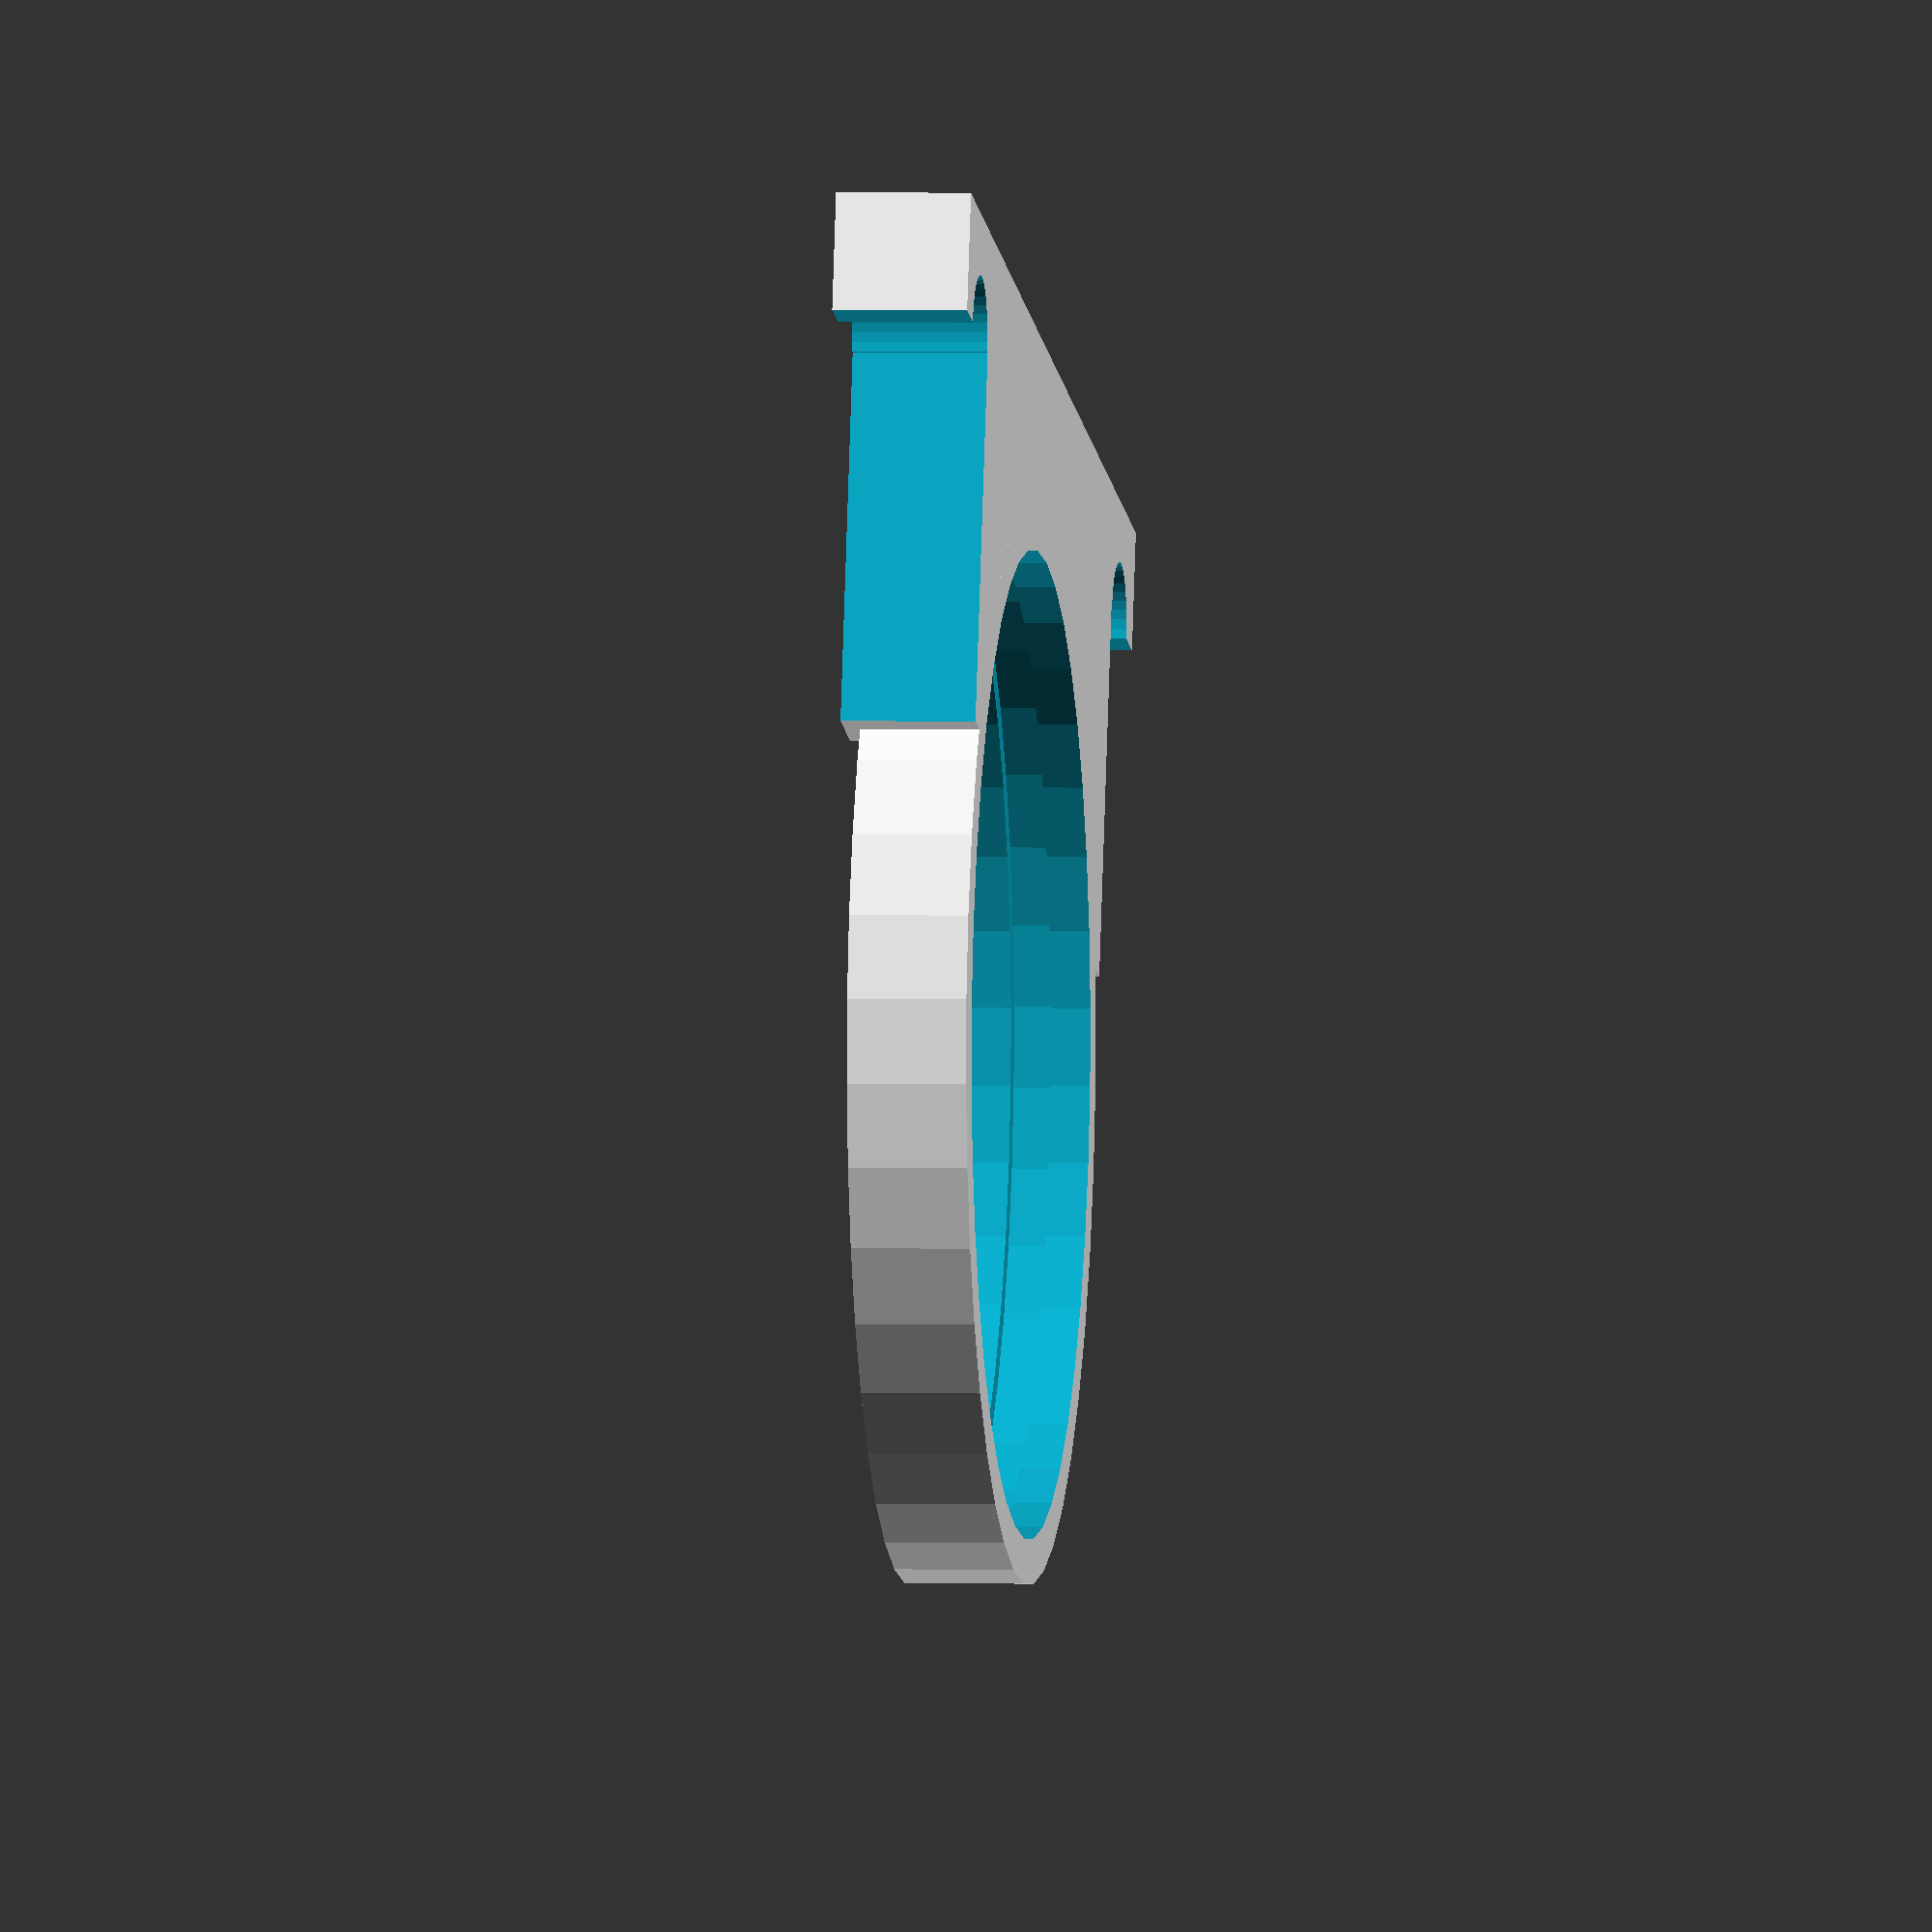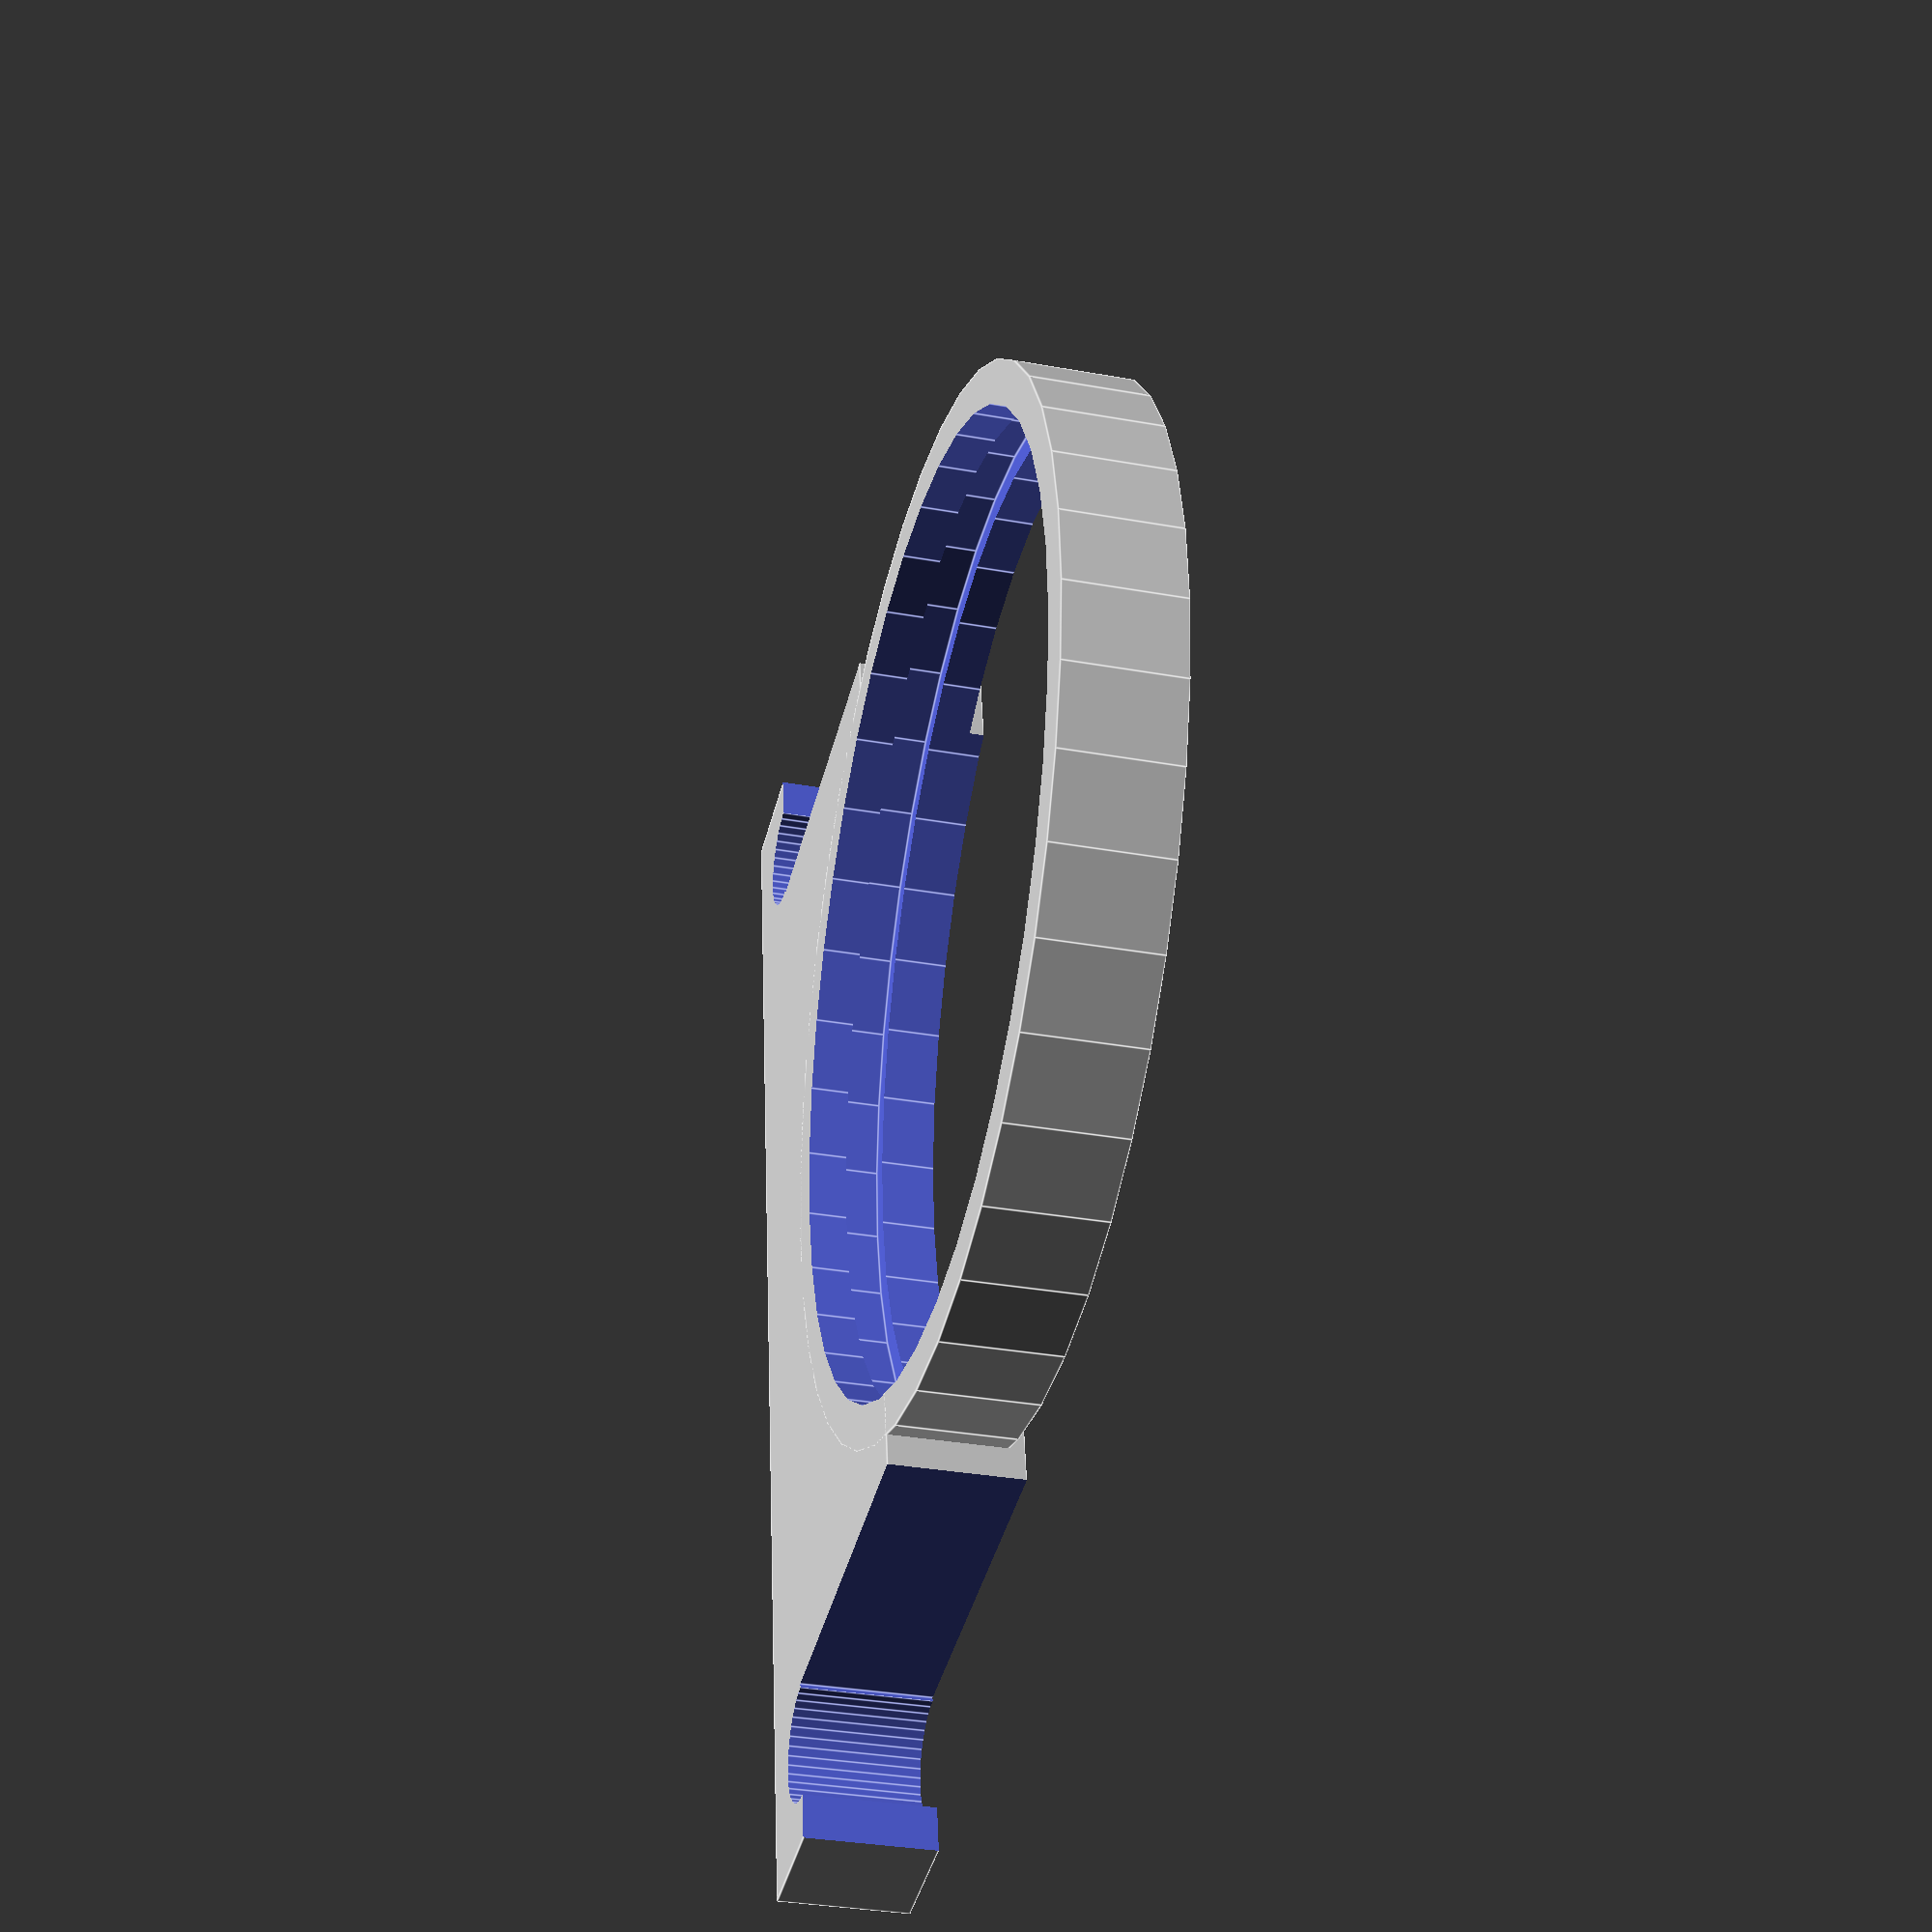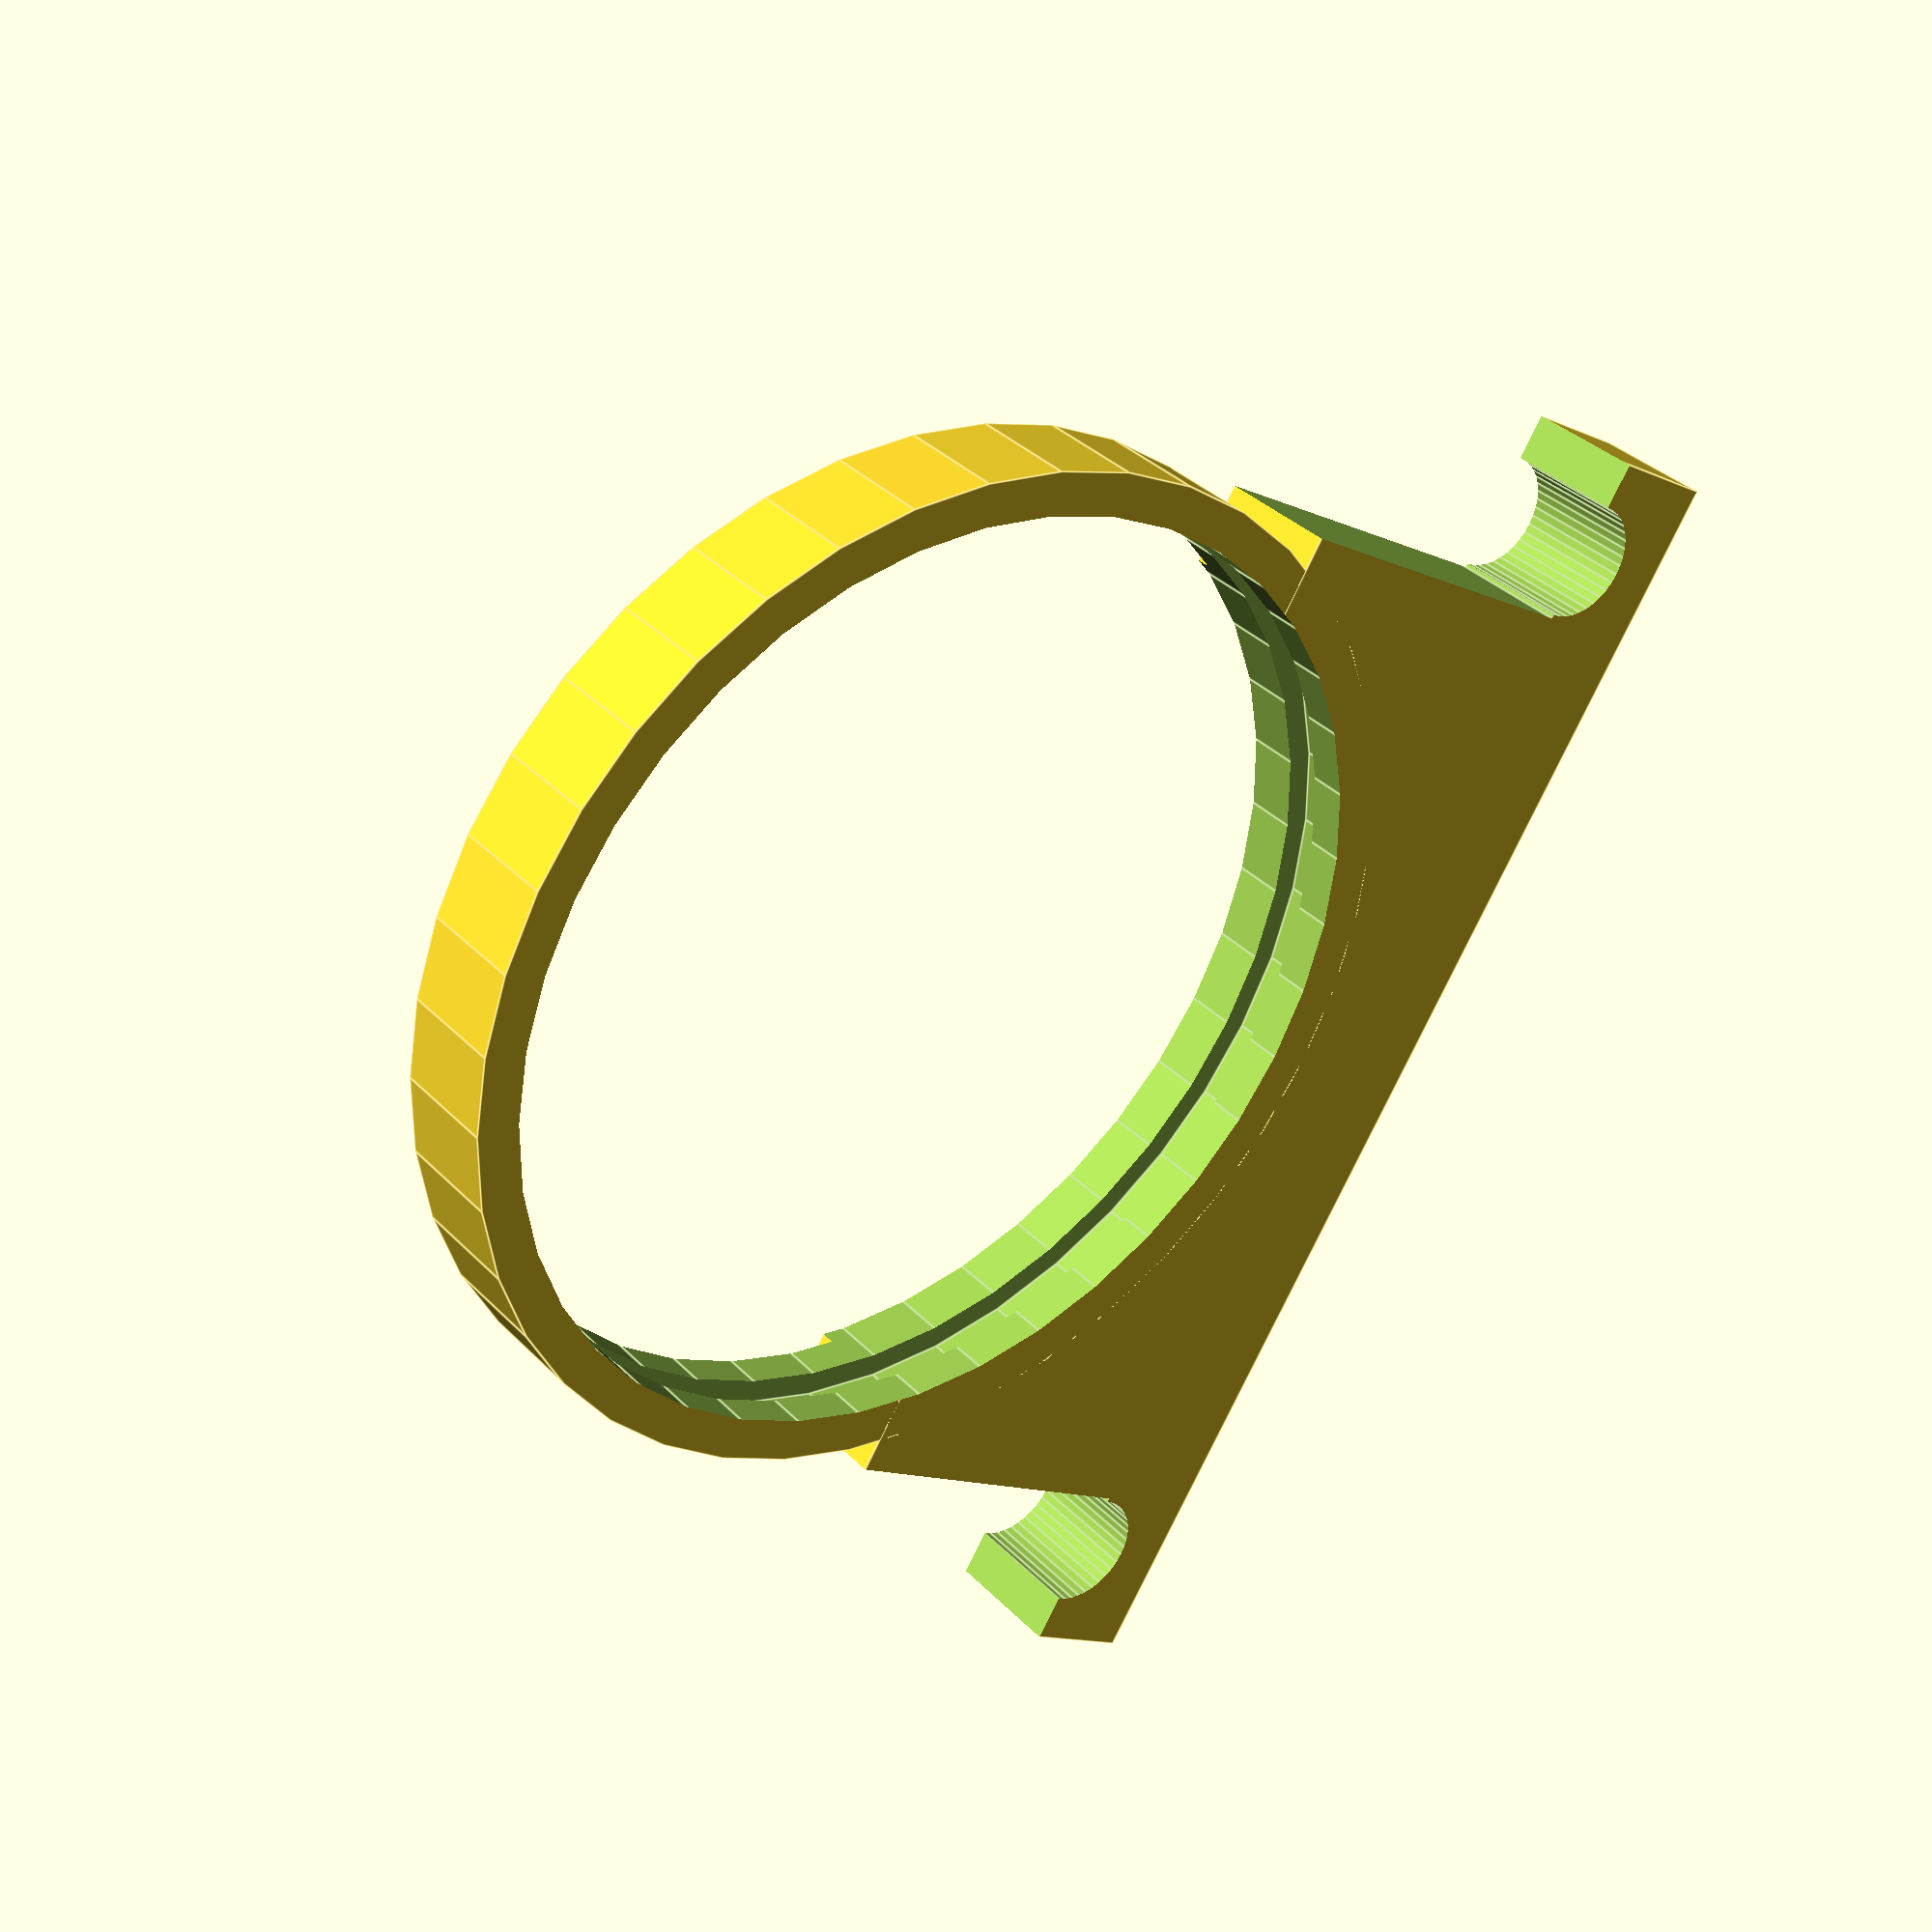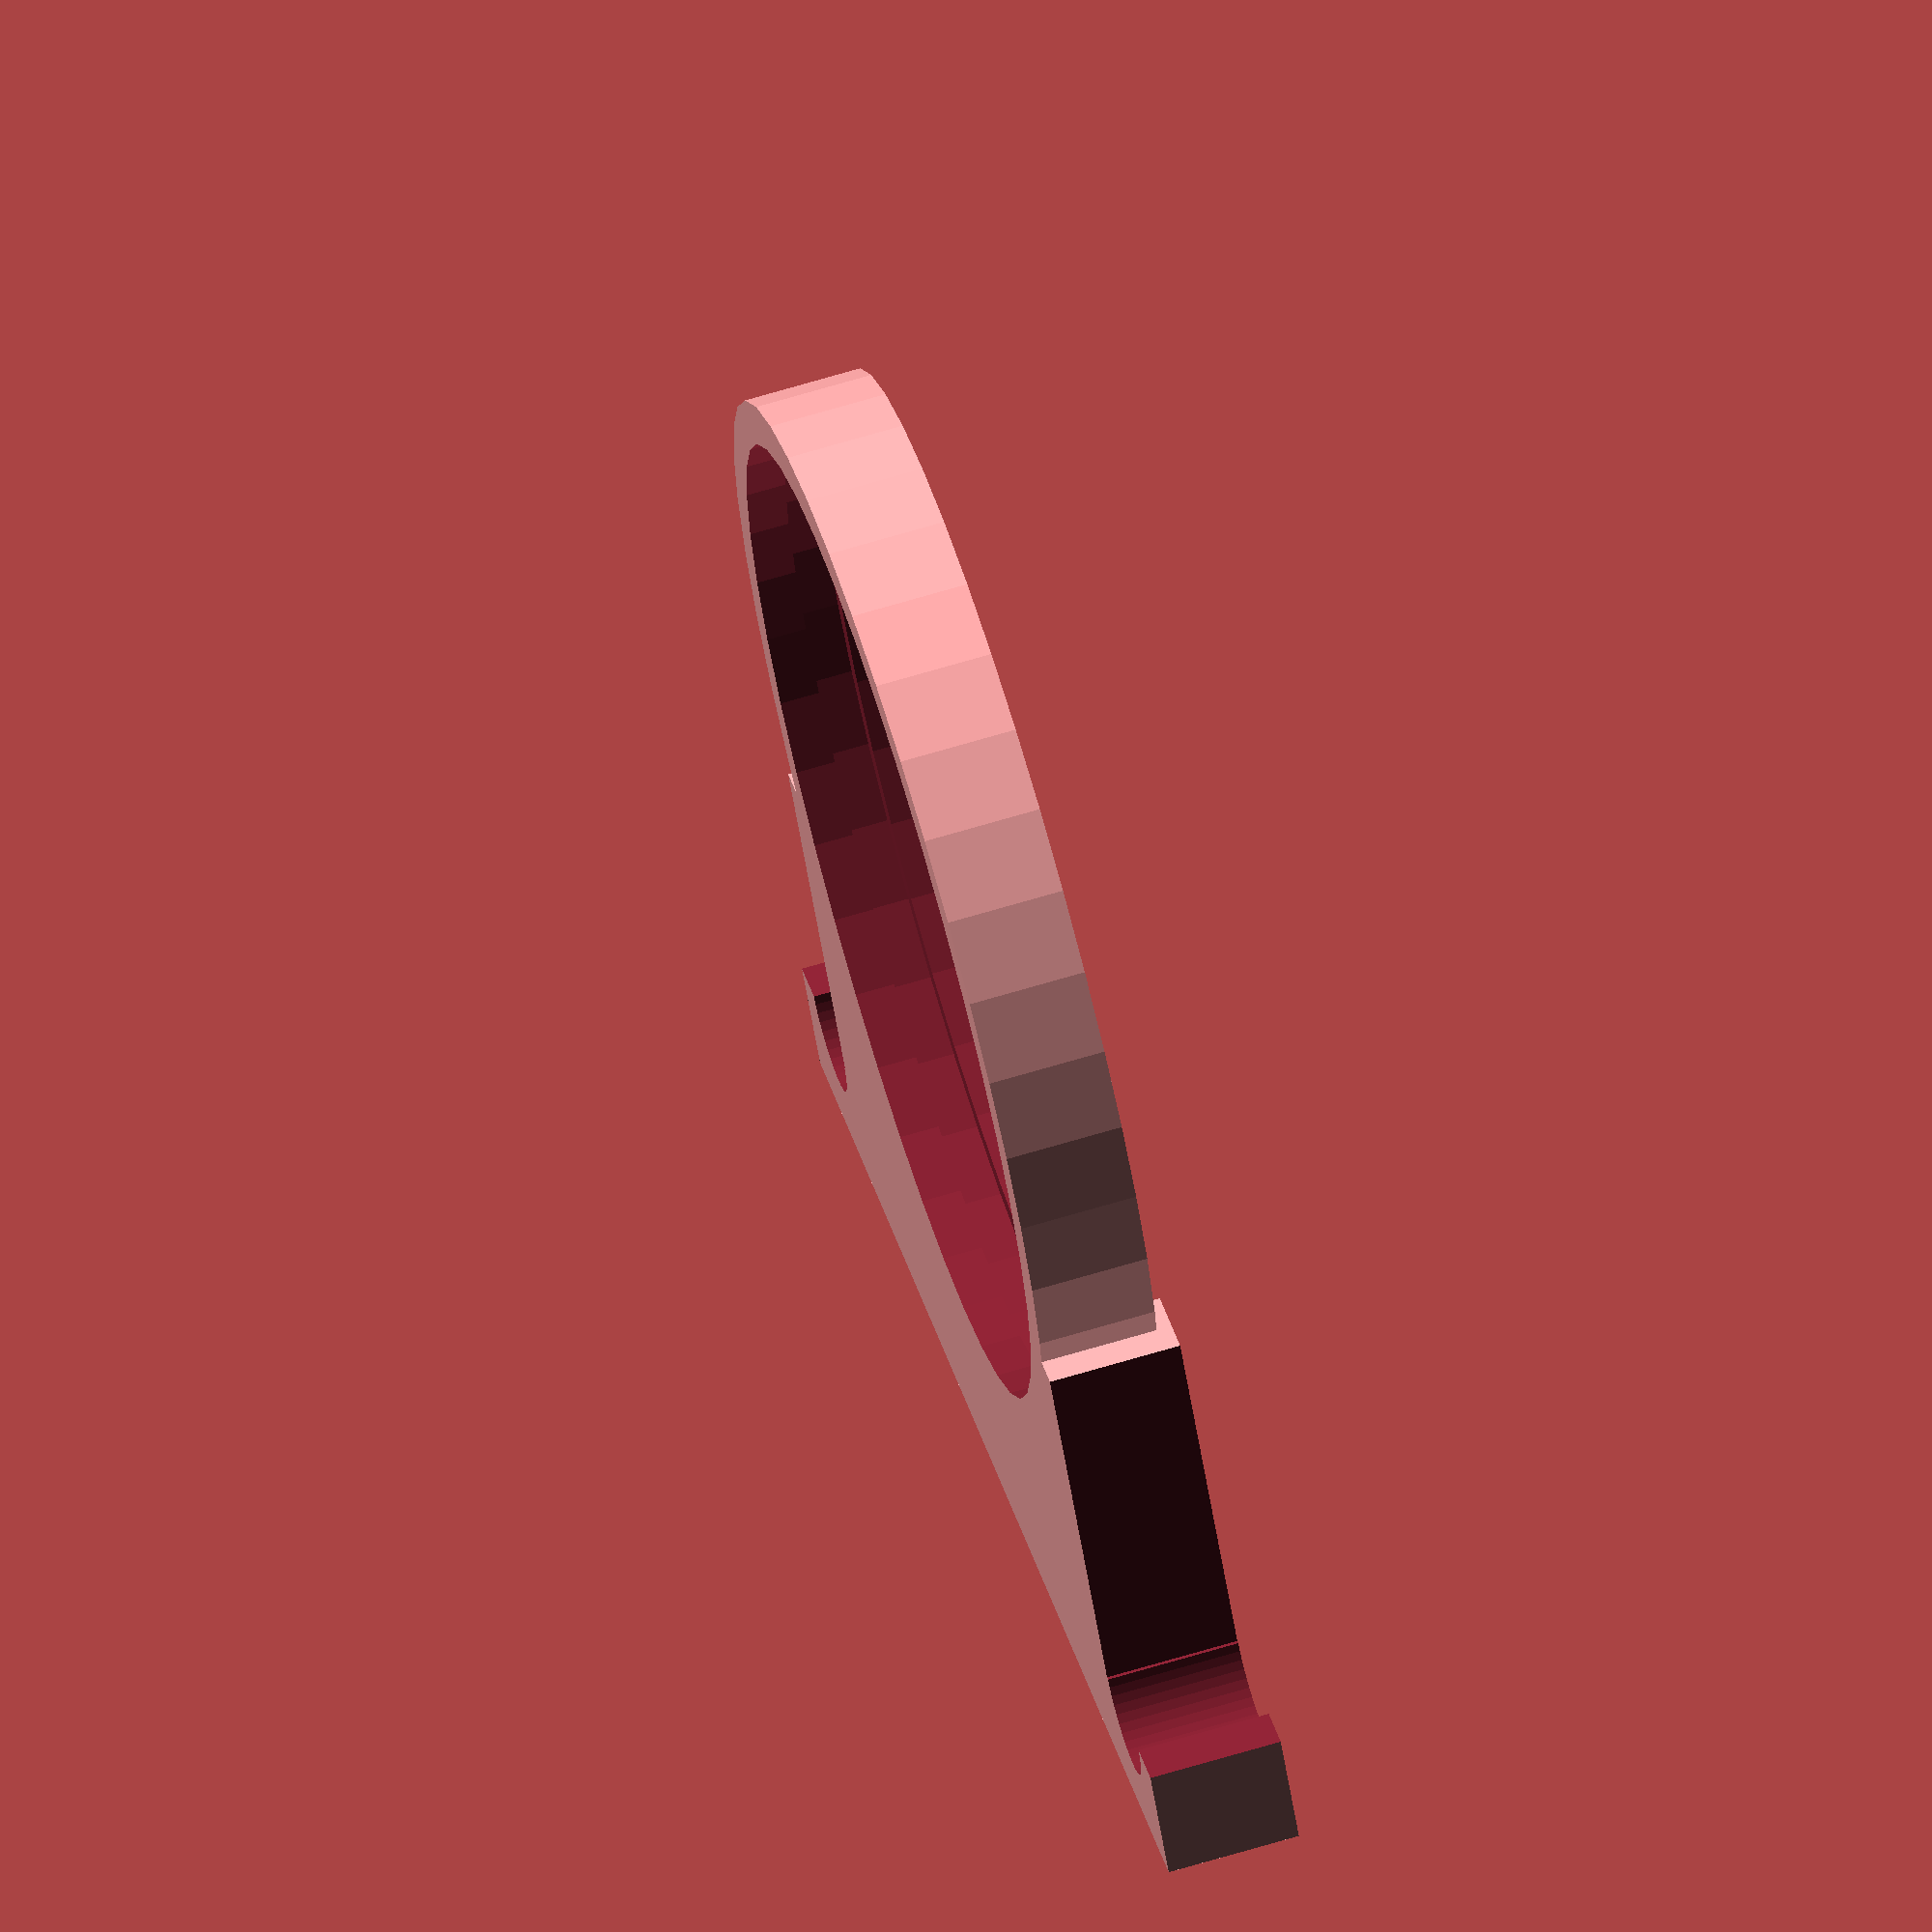
<openscad>
////////////////////////////
//   ND filter holder for //
//   Thorlabs cage system //
//    CC BY SA 4.0        //
//   Chagas, AM 20220126  //
////////////////////////////


rodD = 6;
rodL = 20;
cageL = 71.1;
interRodDistance = 60;

filterD = 51.8;
filter1T = 5/3.6;
filter2T = 5/3.6+0.4;

sockT = 6;

tol = 0.1;
$fn=40;


module filter_sock(filterThick=1){
    //positive
    

    difference(){
        union(){
translate([0,cageL/2-rodD-7,(filterThick+5)/2]){
        cube([cageL,25,filter2T+5],center=true);
    }//end translate
   cylinder(d=filterD+2*tol+2,h=sockT);
}//end union 
    translate([(interRodDistance)/2,interRodDistance/2-1,0]){
    cylinder(d=rodD+2*tol,h=rodL,center=true);}
//end translate

    translate([-(interRodDistance)/2,interRodDistance/2-1,0]){
    cylinder(d=rodD+2*tol,h=rodL,center=true);}
//end translate        
    
    
    translate([0,0,-5]){
    cylinder(d=filterD+2*tol-2.5,h=filterThick+2*tol+20);
    }//end translate
    translate([0,0,(sockT/2)-1]){
        cylinder(d=filterD+2*tol,h=filterThick+2*tol);
    
      /*  
        rotate_extrude(convexity = 10, $fn = 50){
        translate([(filterD+2*tol-2)/2, 0, 0]){
            circle(r = filterThick, $fn = 100);
            }// end translate
        }//end rotate_extrude
        */
    }//end translate
    
    //translate([0,0,(sockT-filterThick)/2]){
    //%cylinder(d=filterD+2*tol,h=filterThick+2*tol);
    //}//end translate
   translate([(interRodDistance)/2+2.2,19,(filterThick+5)/2]){
cube([rodD+5,20,10],center=true);
    }//end translate
translate([-(interRodDistance+rodD)/2+0.8,19,(filterThick+5)/2]){
cube([rodD+5,20,10],center=true);
    }//end translate

    }//end difference
   }//end module



module filter_hanger(){
    difference(){
    cube([cageL,cageL-3,filter2T+5],center=true);

    translate([(interRodDistance)/2,interRodDistance/2-1,0]){
    cylinder(d=rodD+2*tol,h=rodL,center=true);}
//end translate

    translate([-(interRodDistance)/2,interRodDistance/2-1,0]){
    cylinder(d=rodD+2*tol,h=rodL,center=true);}
//end translate


translate([(interRodDistance)/2+2.6,-rodD/2-1,0]){
cube([rodD+5,interRodDistance+rodD+1,10],center=true);
    }//end translate

translate([-(interRodDistance+rodD)/2+0.8,cageL/2-9,0]){
%cube([rodD+5,5,10],center=true);
    }//end translate
translate([-(interRodDistance+rodD)/2,-rodD/2-6,0]){
cube([rodD+5,interRodDistance+rodD+1,10],center=true);
    }//end translate

    translate([0,0,-10]){
        cylinder(d=filterD-2,h=sockT+20);
       
        }//end translate
            translate([0,0,-sockT/2]){
    cylinder(d=filterD+4*tol+2,h=sockT);
    }//end translate
        translate([0,filterD/2,0]){
         cube([filterD+4*tol+2,filterD+4*tol+2,sockT+2*tol],center=true);
            
        }//end translate
    }//end difference
    }//end module

//filter_hanger();
filter_sock(filterThick=filter2T);
//translate([60,00,0]){
//filter_sock(filterThick=filter1T);
//}


</openscad>
<views>
elev=358.3 azim=344.5 roll=96.9 proj=o view=solid
elev=212.7 azim=279.2 roll=284.1 proj=p view=edges
elev=146.1 azim=58.2 roll=36.3 proj=p view=edges
elev=111.4 azim=31.6 roll=286.7 proj=o view=wireframe
</views>
